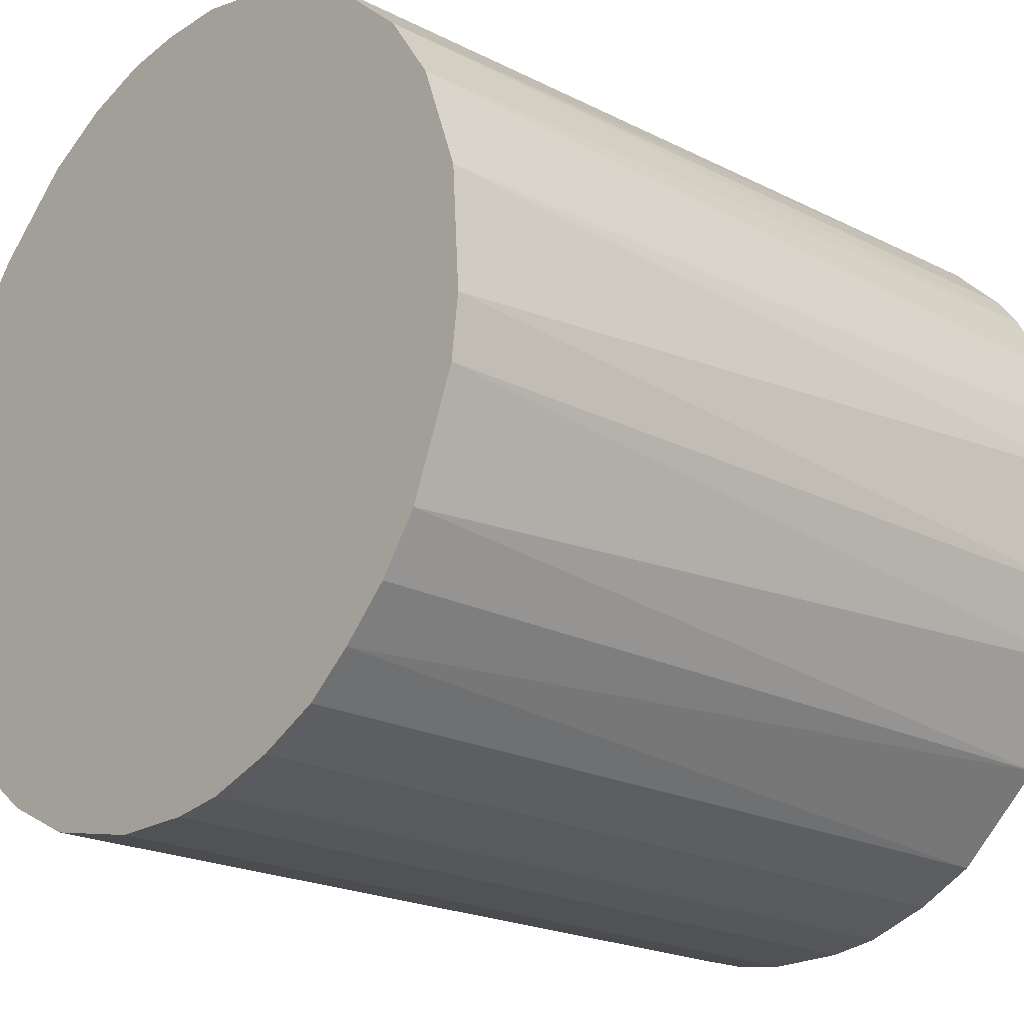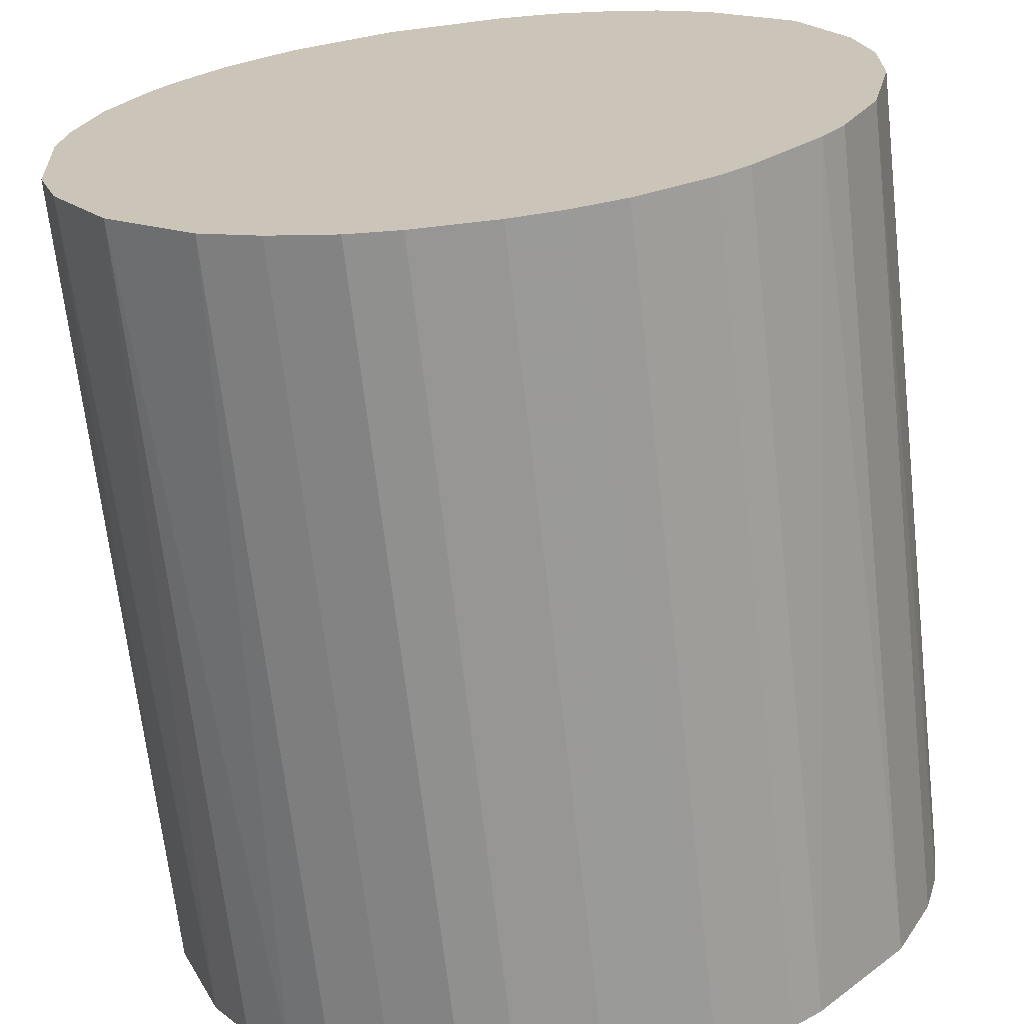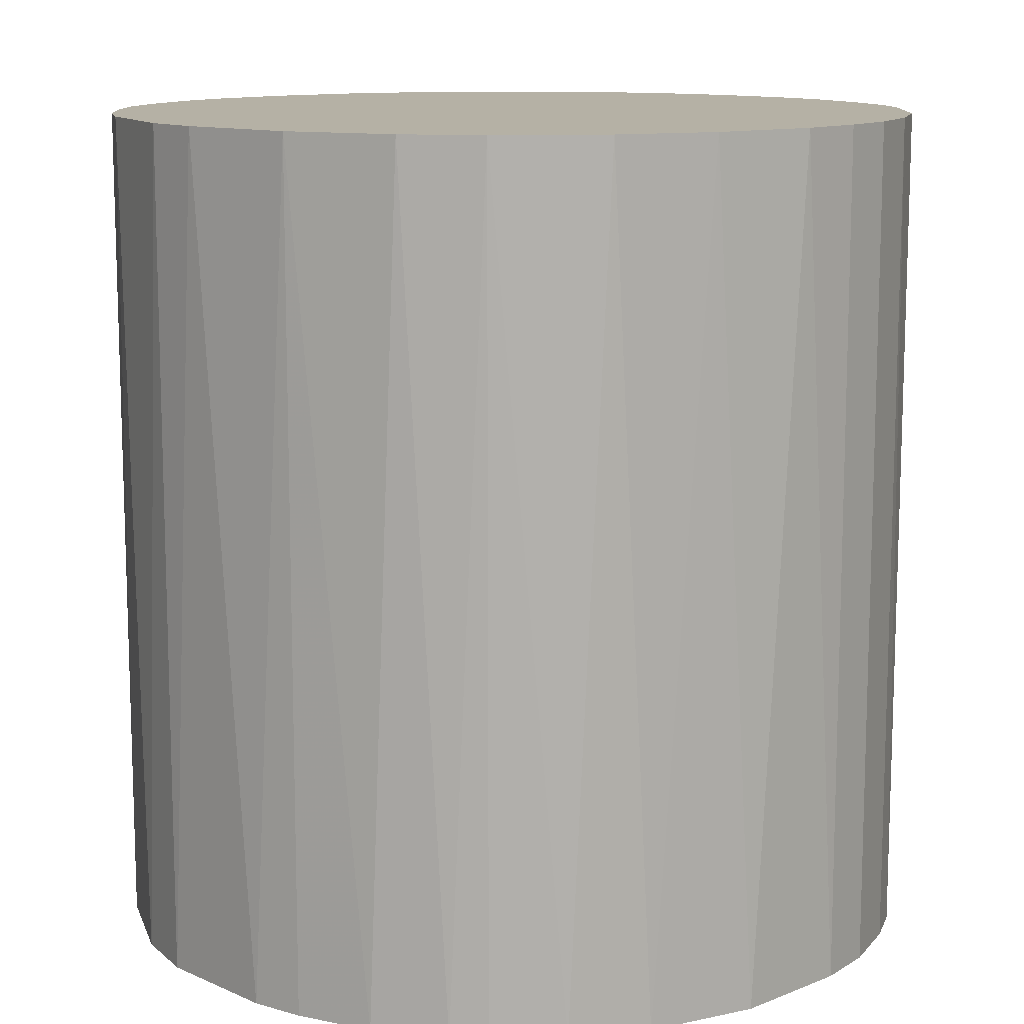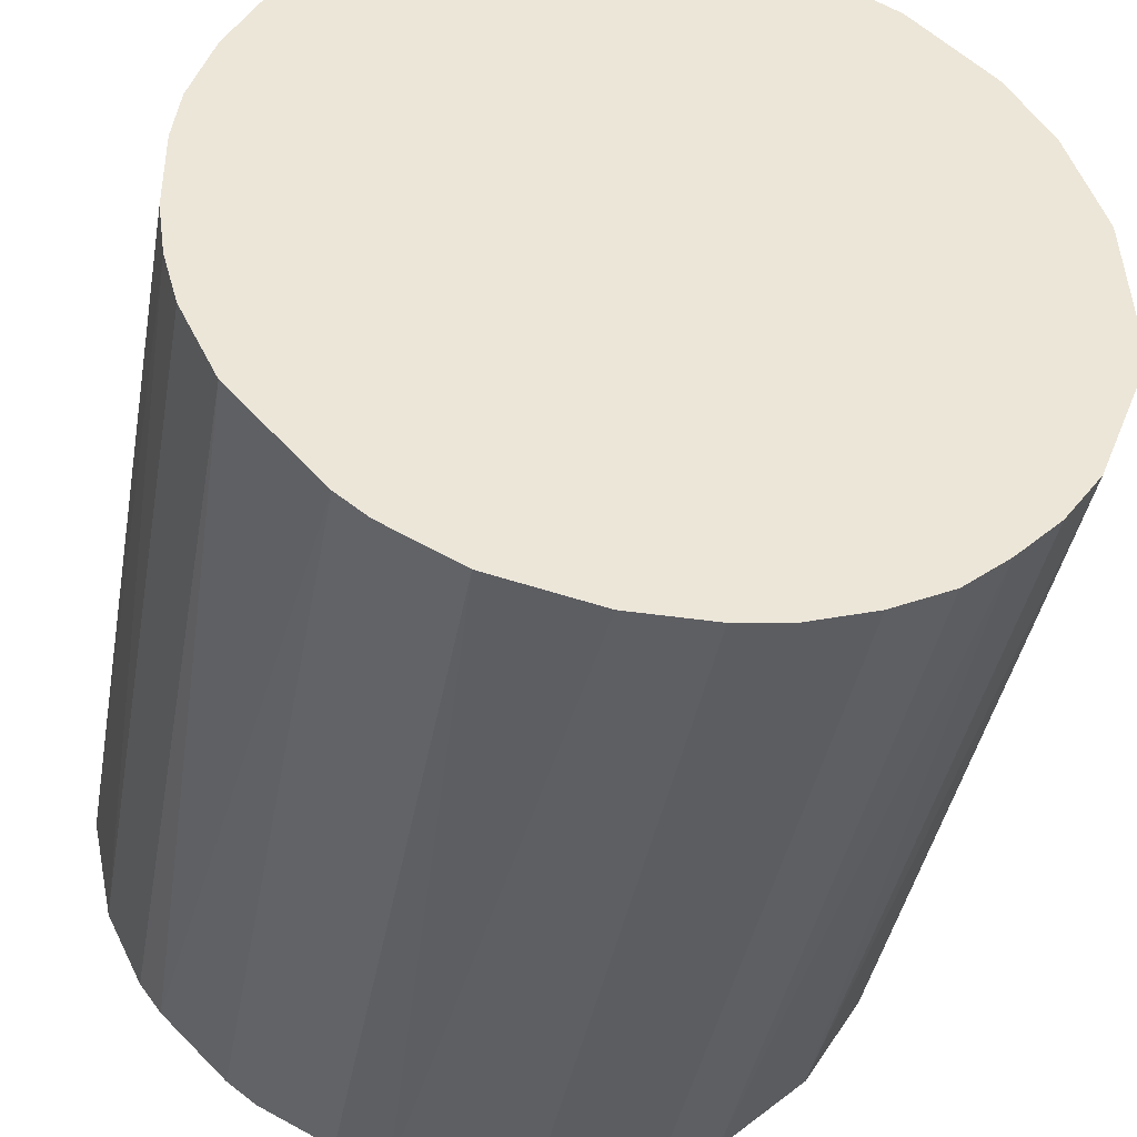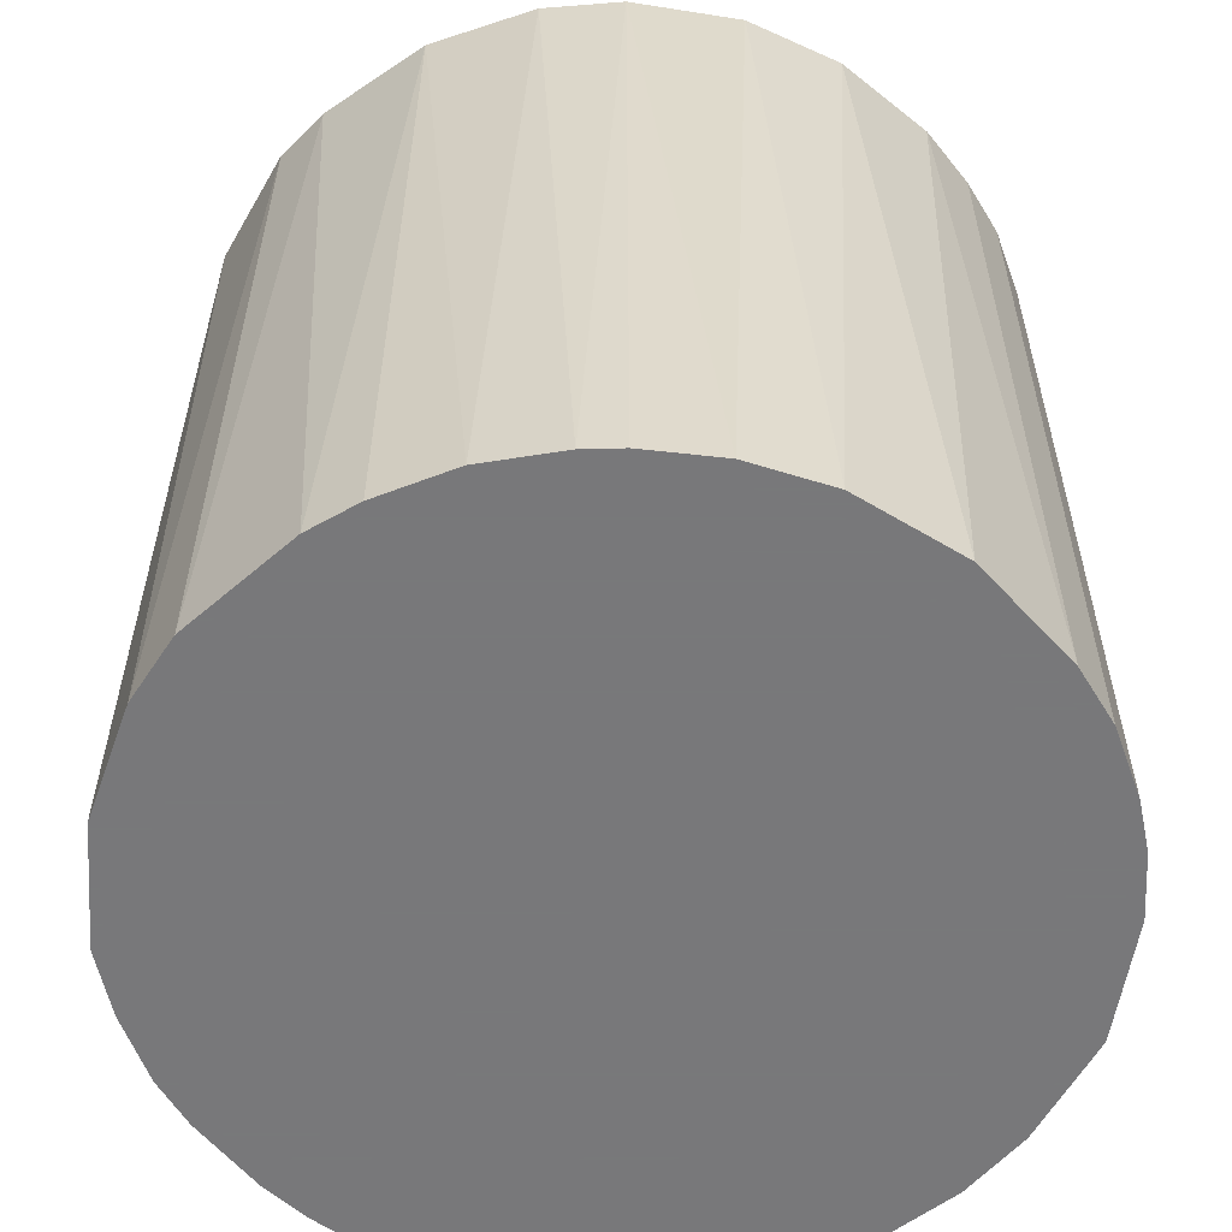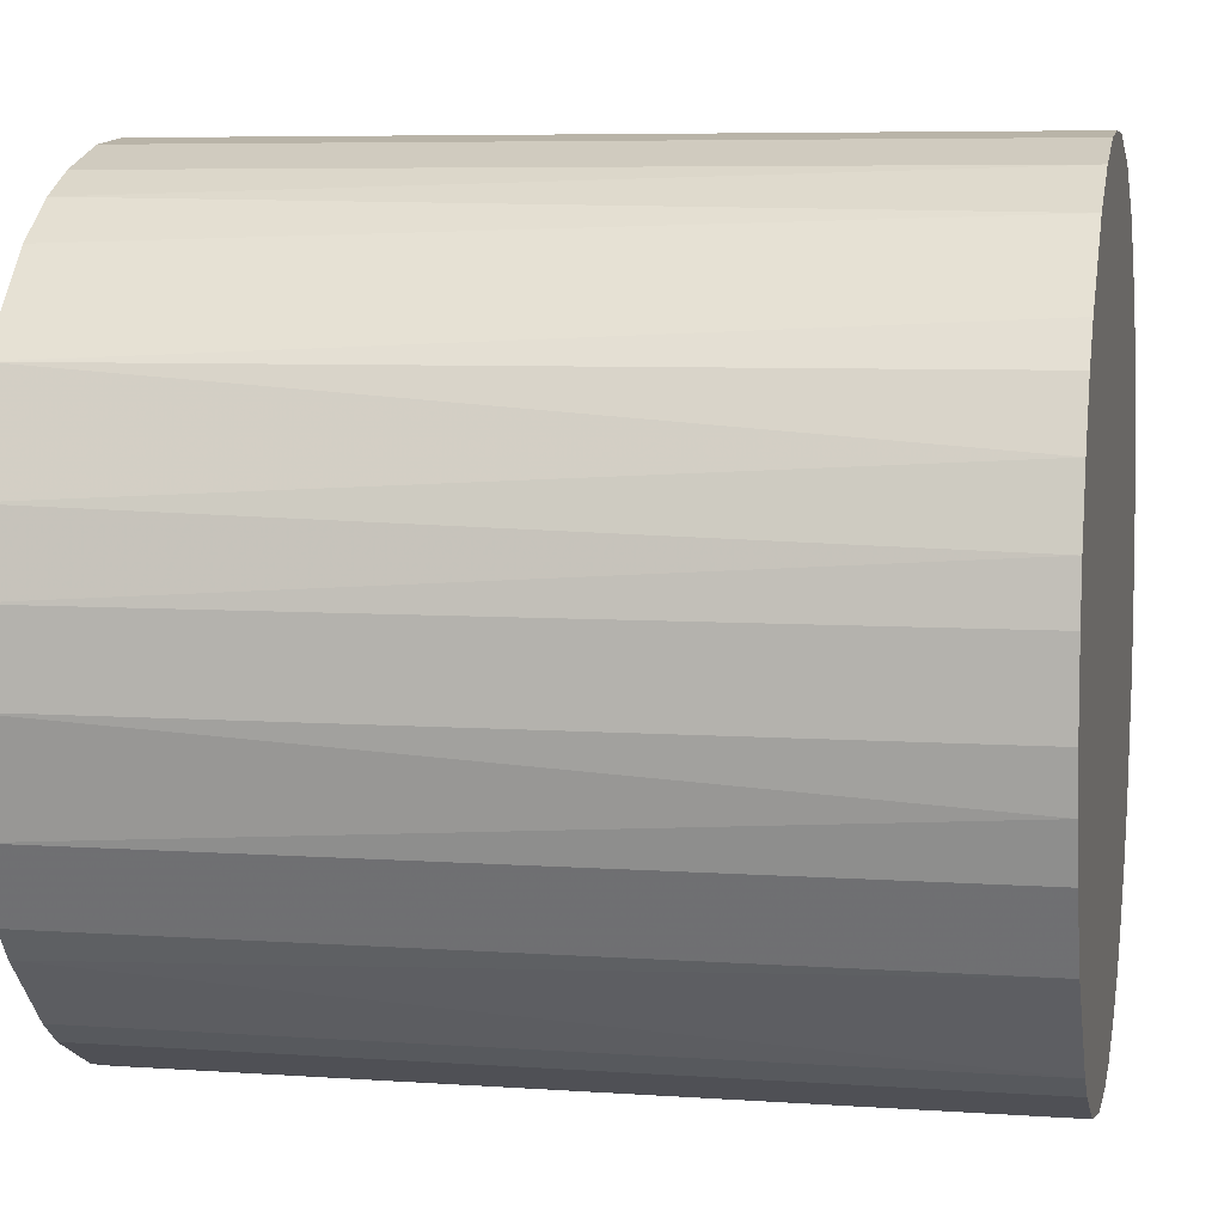
<metadata>
{"format":"obj","ext":"obj","renderer":"f3d","projection":"perspective","resolution":1024,"background":"white","views":[{"elev":-21.3,"azim":48.0,"up":"+Y"},{"elev":-67.9,"azim":-173.5,"up":"+Y"},{"elev":11.9,"azim":132.8,"up":"+Z"},{"elev":-40.7,"azim":-10.2,"up":"+Y"},{"elev":-57.6,"azim":128.4,"up":"+Z"},{"elev":6.5,"azim":-78.1,"up":"+Y"}]}
</metadata>
<code>
o convex_0
v 0.01094 0.02979 0.03299
v -0.003198 -0.03148 -0.03299
v -0.00732 -0.03088 -0.03299
v 0.006809 0.03096 -0.03299
v -0.03088 0.007401 0.03299
v 0.02743 -0.01616 0.03299
v 0.03156 0.002688 -0.03299
v -0.02676 0.01741 -0.03299
v -0.01144 -0.0297 0.03299
v -0.0297 -0.01144 -0.03299
v -0.01262 0.02919 0.03299
v 0.02802 0.01506 0.03299
v 0.01742 -0.02676 -0.03299
v 0.007402 -0.03088 0.03299
v -0.02676 -0.01733 0.03299
v 0.02449 0.02036 -0.03299
v -0.01262 0.02919 -0.03299
v -0.01969 -0.02499 -0.03299
v 0.0292 -0.01262 -0.03299
v 0.03156 -0.002606 0.03299
v -0.0244 0.02036 0.03299
v -0.03148 0.003274 -0.03299
v -0.03088 -0.00732 0.03299
v -0.002606 0.03156 0.03299
v 0.01742 -0.02676 0.03299
v 0.018 0.02625 0.03299
v 0.01506 0.02802 -0.03299
v 0.007402 -0.03088 -0.03299
v -0.02028 0.02449 -0.03299
v 0.02449 -0.02028 -0.03299
v -0.00732 0.03096 -0.03299
v -0.01969 -0.02499 0.03299
v 0.0292 0.0127 -0.03299
v 0.03096 0.006809 0.03299
v -0.003198 -0.03148 0.03299
v -0.02499 -0.01969 -0.03299
v 0.03096 -0.00732 -0.03299
v -0.01793 0.02625 0.03299
v 0.03096 -0.00732 0.03299
v 0.02449 0.02036 0.03299
v -0.02912 0.0127 0.03299
v -0.0303 0.009166 -0.03299
v -0.03148 -0.003193 -0.03299
v -0.03148 -0.003193 0.03299
v -0.01733 -0.02676 -0.03299
v 0.02095 -0.02381 0.03299
v 0.02036 0.02449 -0.03299
v 0.002688 0.03156 0.03299
v -0.002606 0.03156 -0.03299
v 0.0127 -0.02912 0.03299
v 0.00328 -0.03148 -0.03299
v -0.01144 -0.0297 -0.03299
v -0.00732 0.03096 0.03299
v -0.0297 -0.01144 0.03299
v 0.0127 -0.02912 -0.03299
v -0.02676 0.01741 0.03299
v 0.02449 -0.02028 0.03299
v -0.01616 0.02743 -0.03299
v 0.00328 -0.03148 0.03299
v -0.03148 0.003274 0.03299
v 0.03096 0.006809 -0.03299
v -0.02676 -0.01733 -0.03299
v -0.01733 -0.02676 0.03299
v 0.02625 0.018 -0.03299
f 16 40 64
f 2 3 4
f 1 5 6
f 2 4 7
f 4 3 8
f 6 5 9
f 8 3 10
f 5 1 11
f 1 6 12
f 2 7 13
f 6 9 14
f 9 5 15
f 7 4 16
f 4 8 17
f 10 3 18
f 13 7 19
f 12 6 20
f 5 11 21
f 8 10 22
f 15 5 23
f 11 1 24
f 6 14 25
f 1 12 26
f 4 1 27
f 16 4 27
f 1 26 27
f 2 13 28
f 17 8 29
f 8 21 29
f 19 6 30
f 13 19 30
f 4 17 31
f 17 11 31
f 9 15 32
f 7 16 33
f 12 20 34
f 20 7 34
f 33 12 34
f 3 2 35
f 9 3 35
f 14 9 35
f 10 18 36
f 32 15 36
f 18 32 36
f 19 7 37
f 7 20 37
f 21 11 38
f 29 21 38
f 6 19 39
f 20 6 39
f 19 37 39
f 37 20 39
f 26 12 40
f 5 21 41
f 22 5 42
f 8 22 42
f 5 41 42
f 41 8 42
f 22 10 43
f 10 23 43
f 43 23 44
f 23 5 44
f 22 43 44
f 18 3 45
f 32 18 45
f 6 25 46
f 25 13 46
f 13 30 46
f 16 27 47
f 27 26 47
f 40 16 47
f 26 40 47
f 1 4 48
f 24 1 48
f 24 48 49
f 4 31 49
f 31 24 49
f 48 4 49
f 13 25 50
f 25 14 50
f 14 28 50
f 2 28 51
f 28 14 51
f 35 2 51
f 3 9 52
f 45 3 52
f 9 45 52
f 11 24 53
f 31 11 53
f 24 31 53
f 10 15 54
f 23 10 54
f 15 23 54
f 28 13 55
f 13 50 55
f 50 28 55
f 21 8 56
f 41 21 56
f 8 41 56
f 30 6 57
f 6 46 57
f 46 30 57
f 11 17 58
f 17 29 58
f 38 11 58
f 29 38 58
f 14 35 59
f 51 14 59
f 35 51 59
f 5 22 60
f 44 5 60
f 22 44 60
f 7 33 61
f 34 7 61
f 33 34 61
f 15 10 62
f 10 36 62
f 36 15 62
f 9 32 63
f 45 9 63
f 32 45 63
f 12 33 64
f 33 16 64
f 40 12 64

</code>
